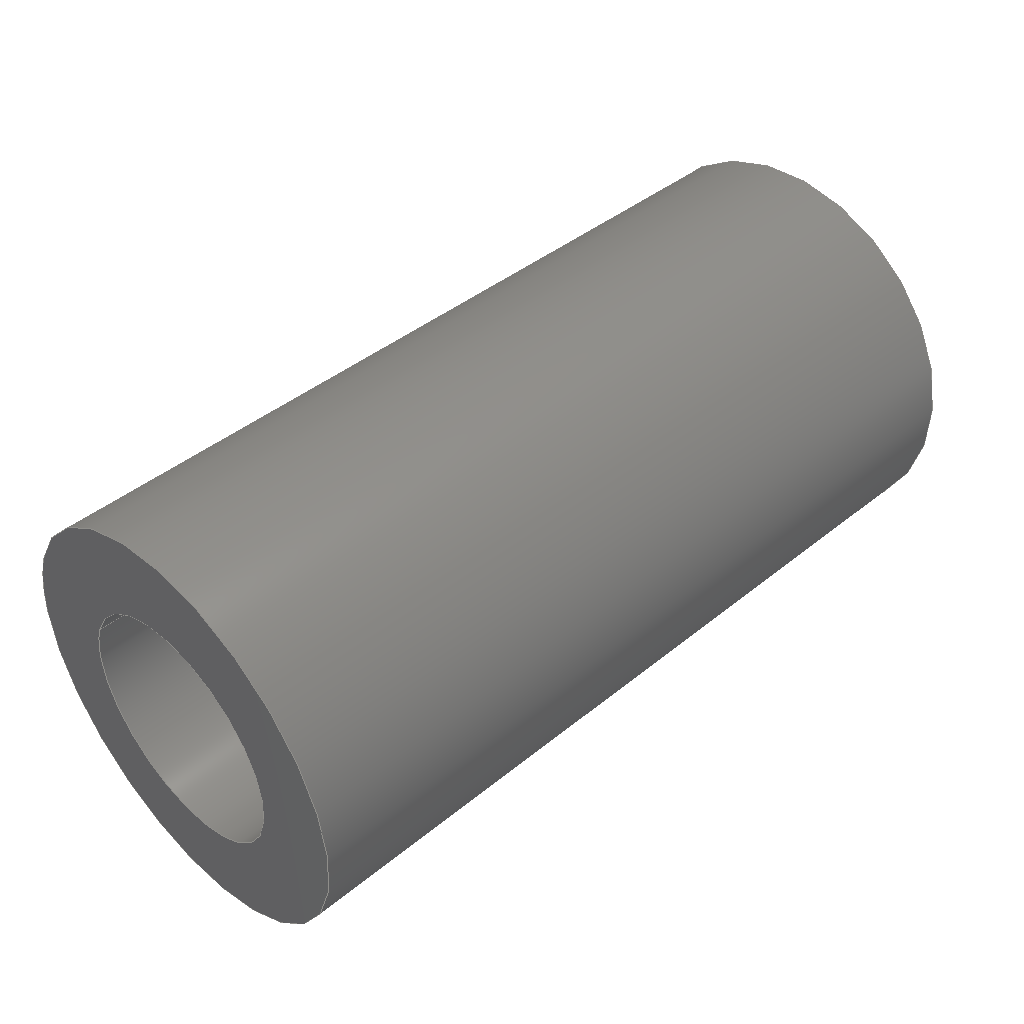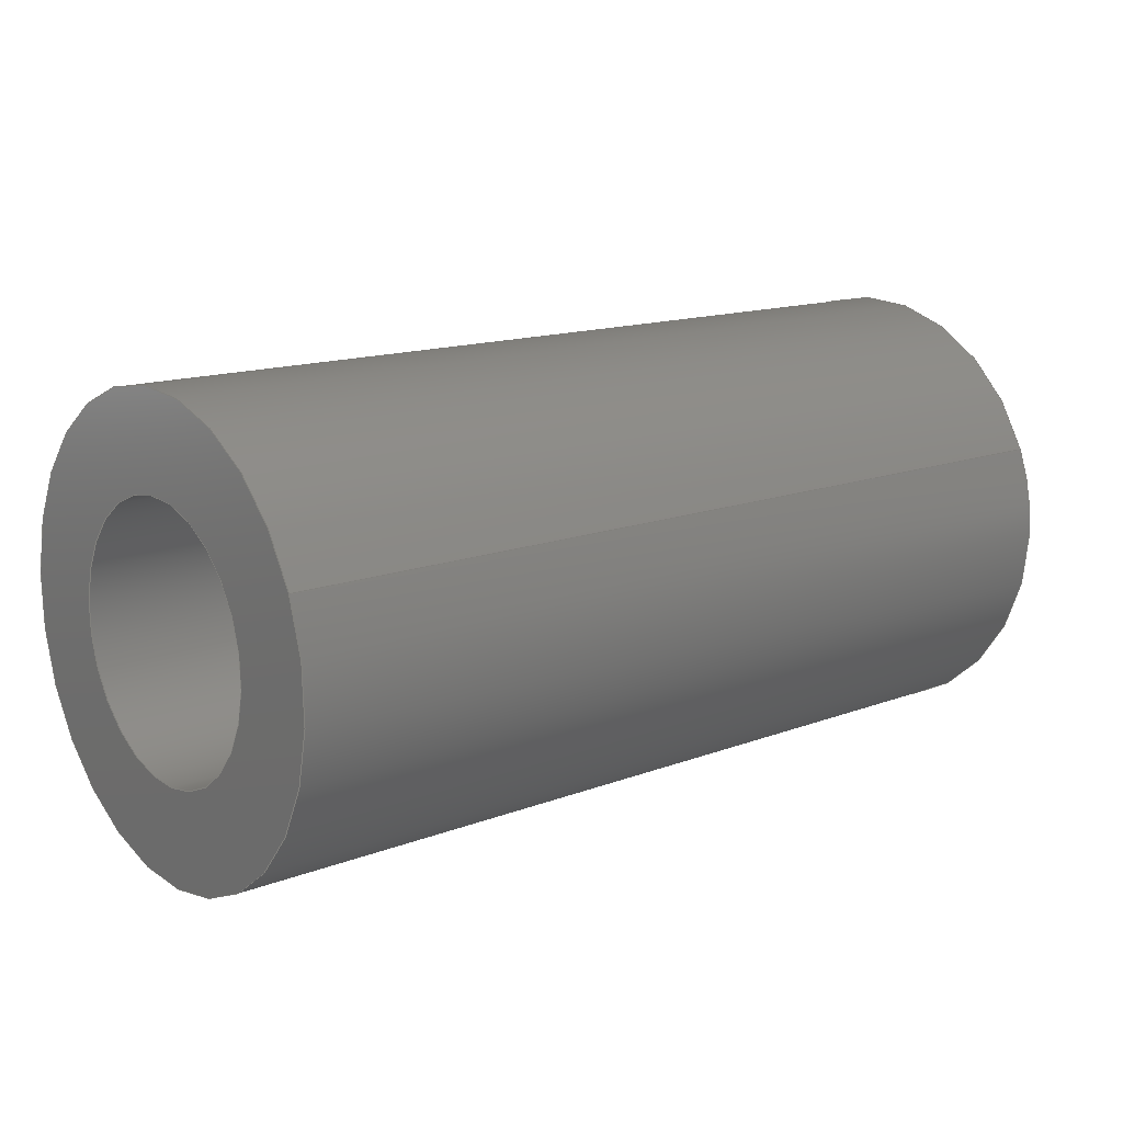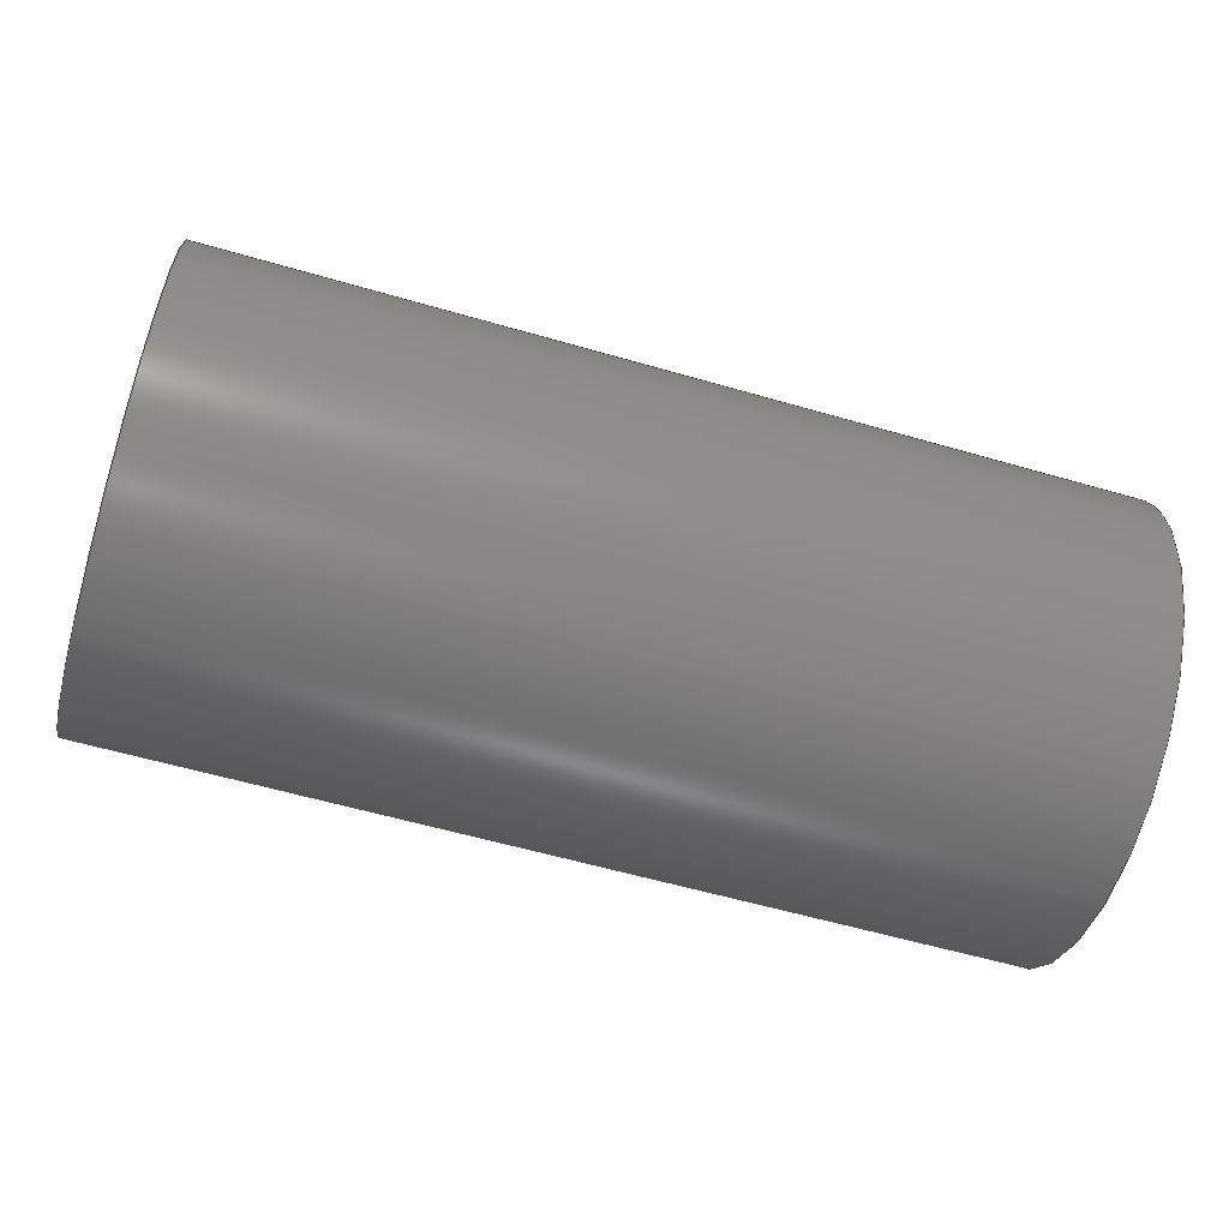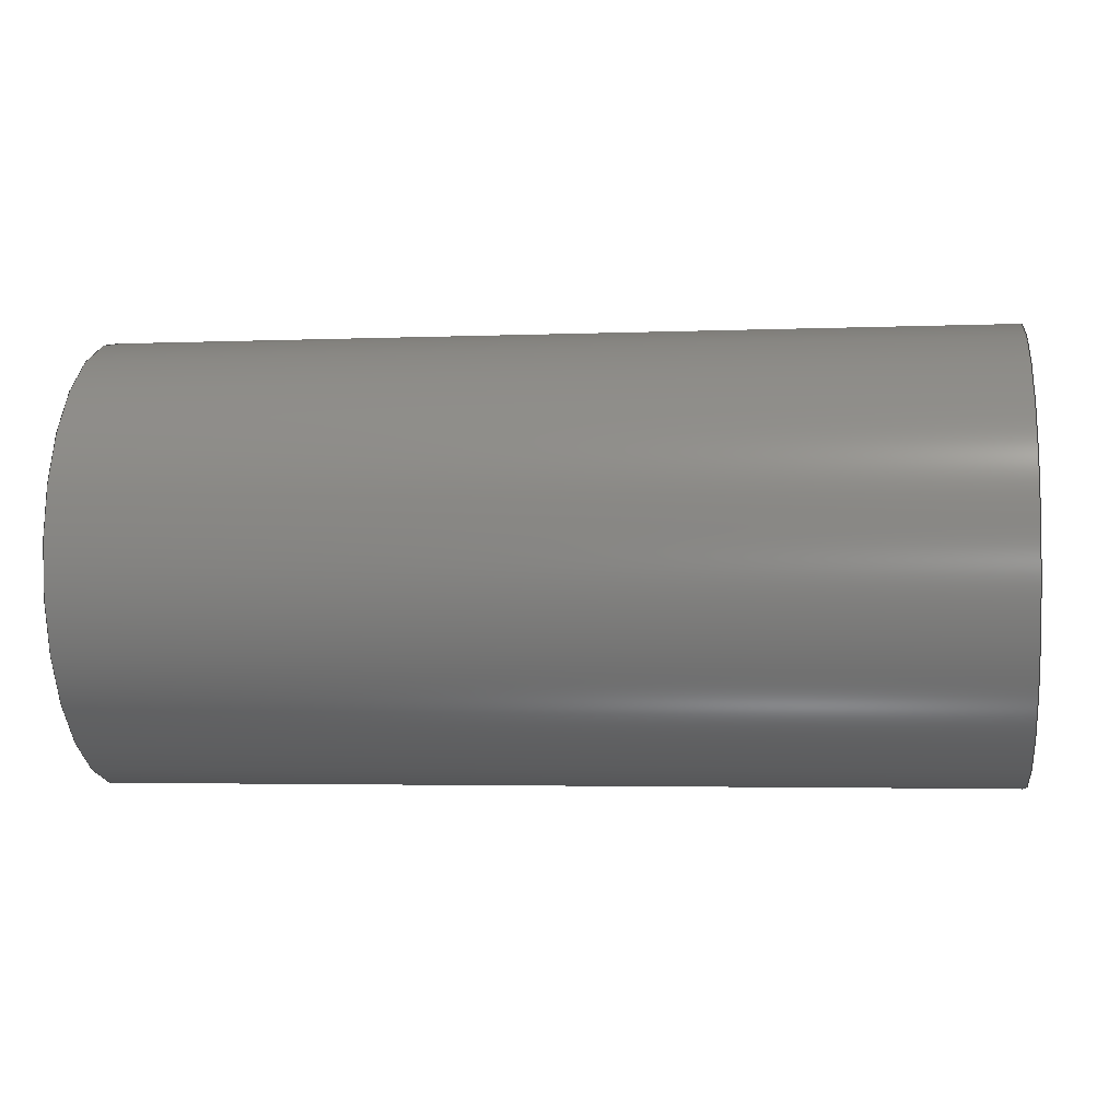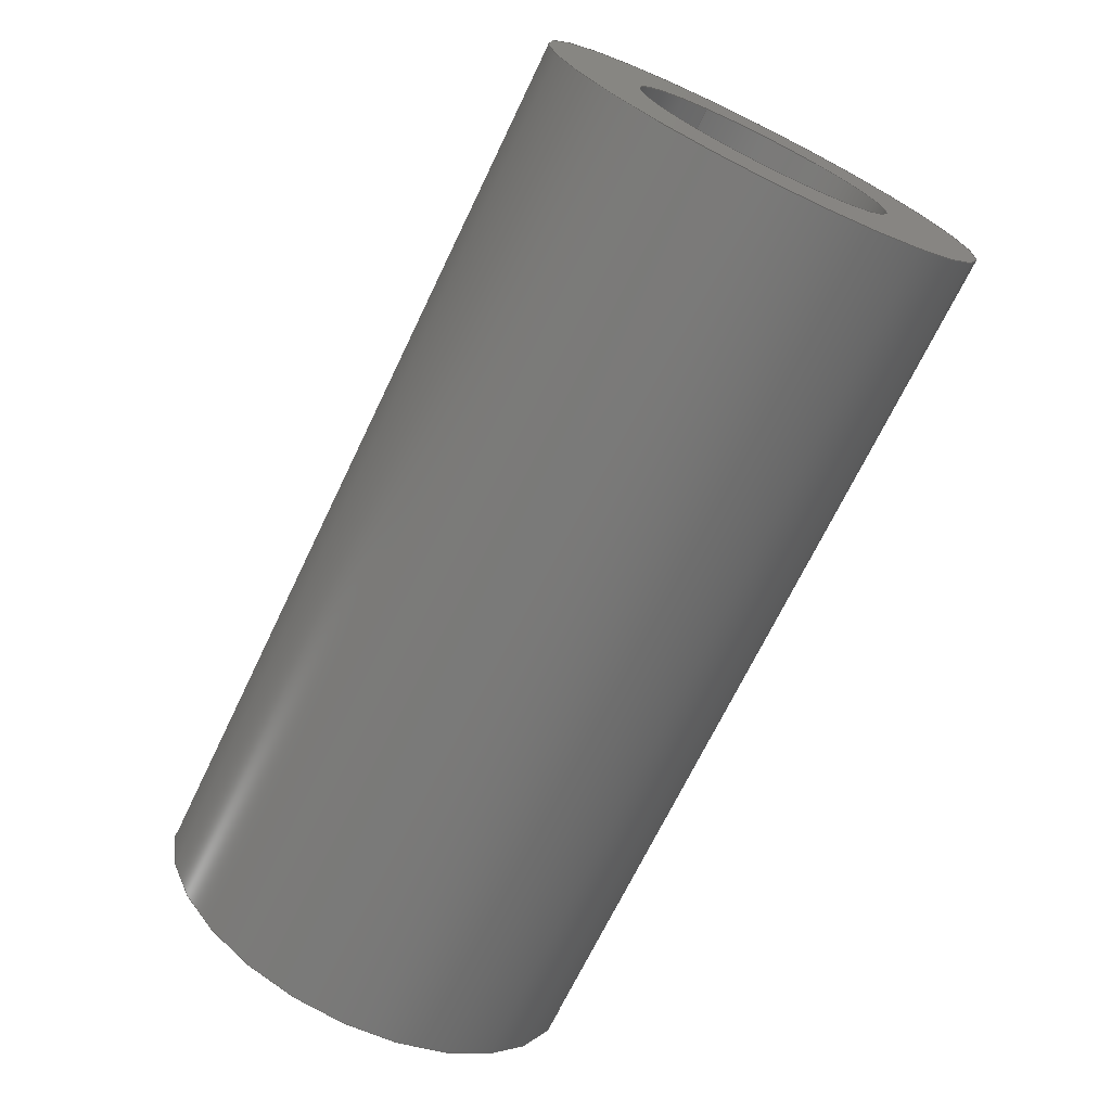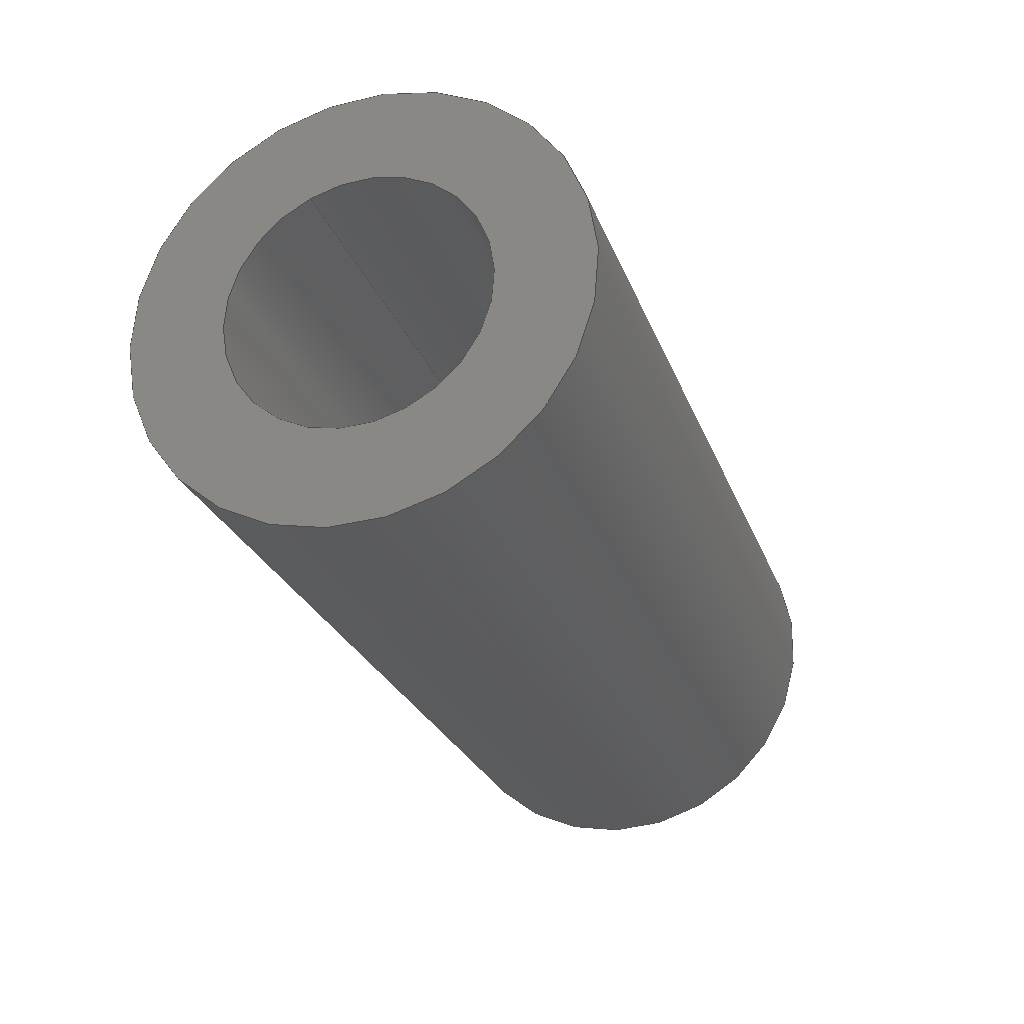
<metadata>
{"format":"step","ext":"step","renderer":"f3d","projection":"perspective","resolution":1024,"background":"white","views":[{"elev":42.7,"azim":-44.0,"up":"+Z"},{"elev":14.3,"azim":140.2,"up":"+Z"},{"elev":-59.0,"azim":163.4,"up":"+Z"},{"elev":-3.4,"azim":-172.4,"up":"+Y"},{"elev":-70.6,"azim":64.2,"up":"+Y"},{"elev":-26.4,"azim":108.0,"up":"+Y"}]}
</metadata>
<code>
ISO-10303-21;
DATA;
#1=PROPERTY_DEFINITION_REPRESENTATION(#5,#3);
#2=PROPERTY_DEFINITION_REPRESENTATION(#6,#4);
#3=REPRESENTATION('',(#7),#108);
#4=REPRESENTATION('',(#8),#108);
#5=PROPERTY_DEFINITION('pmi validation property','',#113);
#6=PROPERTY_DEFINITION('pmi validation property','',#113);
#7=VALUE_REPRESENTATION_ITEM('number of annotations',COUNT_MEASURE(0));
#8=VALUE_REPRESENTATION_ITEM('number of views',COUNT_MEASURE(0));
#9=SHAPE_REPRESENTATION_RELATIONSHIP('','',#66,#10);
#10=ADVANCED_BREP_SHAPE_REPRESENTATION('',(#64),#108);
#11=CYLINDRICAL_SURFACE('',#74,0.001191);
#12=CYLINDRICAL_SURFACE('',#75,0.0006906);
#13=ORIENTED_EDGE('',*,*,#21,.F.);
#14=ORIENTED_EDGE('',*,*,#22,.T.);
#15=ORIENTED_EDGE('',*,*,#23,.F.);
#16=ORIENTED_EDGE('',*,*,#24,.F.);
#17=ORIENTED_EDGE('',*,*,#24,.T.);
#18=ORIENTED_EDGE('',*,*,#22,.F.);
#19=ORIENTED_EDGE('',*,*,#23,.T.);
#20=ORIENTED_EDGE('',*,*,#21,.T.);
#21=EDGE_CURVE('',#25,#25,#29,.T.);
#22=EDGE_CURVE('',#26,#26,#30,.T.);
#23=EDGE_CURVE('',#27,#27,#31,.F.);
#24=EDGE_CURVE('',#28,#28,#32,.T.);
#25=VERTEX_POINT('',#97);
#26=VERTEX_POINT('',#99);
#27=VERTEX_POINT('',#102);
#28=VERTEX_POINT('',#104);
#29=CIRCLE('',#69,0.0006906);
#30=CIRCLE('',#70,0.001191);
#31=CIRCLE('',#72,0.0006906);
#32=CIRCLE('',#73,0.001191);
#33=EDGE_LOOP('',(#13));
#34=EDGE_LOOP('',(#14));
#35=EDGE_LOOP('',(#15));
#36=EDGE_LOOP('',(#16));
#37=EDGE_LOOP('',(#17));
#38=EDGE_LOOP('',(#18));
#39=EDGE_LOOP('',(#19));
#40=EDGE_LOOP('',(#20));
#41=FACE_BOUND('',#33,.T.);
#42=FACE_BOUND('',#34,.T.);
#43=FACE_BOUND('',#35,.T.);
#44=FACE_BOUND('',#36,.T.);
#45=FACE_BOUND('',#37,.T.);
#46=FACE_BOUND('',#38,.T.);
#47=FACE_BOUND('',#39,.T.);
#48=FACE_BOUND('',#40,.T.);
#49=PLANE('',#68);
#50=PLANE('',#71);
#51=ADVANCED_FACE('',(#41,#42),#49,.T.);
#52=ADVANCED_FACE('',(#43,#44),#50,.F.);
#53=ADVANCED_FACE('',(#45,#46),#11,.T.);
#54=ADVANCED_FACE('',(#47,#48),#12,.F.);
#55=CLOSED_SHELL('',(#51,#52,#53,#54));
#56=STYLED_ITEM('',(#57),#64);
#57=PRESENTATION_STYLE_ASSIGNMENT((#58));
#58=SURFACE_STYLE_USAGE(.BOTH.,#59);
#59=SURFACE_SIDE_STYLE('',(#60));
#60=SURFACE_STYLE_FILL_AREA(#61);
#61=FILL_AREA_STYLE('',(#62));
#62=FILL_AREA_STYLE_COLOUR('',#63);
#63=COLOUR_RGB('',0.1961,0.1961,0.1961);
#64=MANIFOLD_SOLID_BREP('bracesb1',#55);
#65=SHAPE_DEFINITION_REPRESENTATION(#113,#66);
#66=SHAPE_REPRESENTATION('bracesb1',(#67),#108);
#67=AXIS2_PLACEMENT_3D('',#94,#76,#77);
#68=AXIS2_PLACEMENT_3D('',#95,#78,#79);
#69=AXIS2_PLACEMENT_3D('',#96,#80,#81);
#70=AXIS2_PLACEMENT_3D('',#98,#82,#83);
#71=AXIS2_PLACEMENT_3D('',#100,#84,#85);
#72=AXIS2_PLACEMENT_3D('',#101,#86,#87);
#73=AXIS2_PLACEMENT_3D('',#103,#88,#89);
#74=AXIS2_PLACEMENT_3D('',#105,#90,#91);
#75=AXIS2_PLACEMENT_3D('',#106,#92,#93);
#76=DIRECTION('',(0,0,1));
#77=DIRECTION('',(1,0,0));
#78=DIRECTION('',(1,1.84e-17,1.109e-17));
#79=DIRECTION('',(3.038e-18,0.3897,-0.9209));
#80=DIRECTION('',(1,1.84e-17,1.109e-17));
#81=DIRECTION('',(-2.127e-17,0.9209,0.3897));
#82=DIRECTION('',(1,1.84e-17,1.109e-17));
#83=DIRECTION('',(-2.127e-17,0.9209,0.3897));
#84=DIRECTION('',(1,1.84e-17,1.109e-17));
#85=DIRECTION('',(-1.991e-17,0.9877,0.1564));
#86=DIRECTION('',(1,1.84e-17,1.109e-17));
#87=DIRECTION('',(-1.84e-17,1,0));
#88=DIRECTION('',(1,1.84e-17,1.109e-17));
#89=DIRECTION('',(-1.84e-17,1,0));
#90=DIRECTION('',(1,1.84e-17,1.109e-17));
#91=DIRECTION('',(-2.127e-17,0.9209,0.3897));
#92=DIRECTION('',(1,1.84e-17,1.109e-17));
#93=DIRECTION('',(-2.127e-17,0.9209,0.3897));
#94=CARTESIAN_POINT('',(0,0,0));
#95=CARTESIAN_POINT('',(0.03608,0.6135,0.03387));
#96=CARTESIAN_POINT('',(0.03608,0.6239,0.03827));
#97=CARTESIAN_POINT('',(0.03608,0.6245,0.03854));
#98=CARTESIAN_POINT('',(0.03608,0.6239,0.03827));
#99=CARTESIAN_POINT('',(0.03608,0.625,0.03874));
#100=CARTESIAN_POINT('',(0.03132,0.6342,0.01196));
#101=CARTESIAN_POINT('',(0.03132,0.6239,0.03827));
#102=CARTESIAN_POINT('',(0.03132,0.6246,0.03827));
#103=CARTESIAN_POINT('',(0.03132,0.6239,0.03827));
#104=CARTESIAN_POINT('',(0.03132,0.6251,0.03827));
#105=CARTESIAN_POINT('',(0.02973,0.6239,0.03827));
#106=CARTESIAN_POINT('',(0.02973,0.6239,0.03827));
#107=MECHANICAL_DESIGN_GEOMETRIC_PRESENTATION_REPRESENTATION('',(#56),#108);
#108=(
GEOMETRIC_REPRESENTATION_CONTEXT(3)
GLOBAL_UNCERTAINTY_ASSIGNED_CONTEXT((#109))
GLOBAL_UNIT_ASSIGNED_CONTEXT((#112,#111,#110))
REPRESENTATION_CONTEXT('bracesb1','TOP_LEVEL_ASSEMBLY_PART')
);
#109=UNCERTAINTY_MEASURE_WITH_UNIT(LENGTH_MEASURE(5e-06),#112,
'DISTANCE_ACCURACY_VALUE','Maximum Tolerance applied to model');
#110=(
NAMED_UNIT(*)
SI_UNIT($,.STERADIAN.)
SOLID_ANGLE_UNIT()
);
#111=(
NAMED_UNIT(*)
PLANE_ANGLE_UNIT()
SI_UNIT($,.RADIAN.)
);
#112=(
LENGTH_UNIT()
NAMED_UNIT(*)
SI_UNIT($,.METRE.)
);
#113=PRODUCT_DEFINITION_SHAPE('','',#114);
#114=PRODUCT_DEFINITION('','',#116,#115);
#115=PRODUCT_DEFINITION_CONTEXT('',#122,'design');
#116=PRODUCT_DEFINITION_FORMATION_WITH_SPECIFIED_SOURCE('','',#118,
 .NOT_KNOWN.);
#117=PRODUCT_RELATED_PRODUCT_CATEGORY('','',(#118));
#118=PRODUCT('bracesb1','bracesb1','bracesb1',(#120));
#119=PRODUCT_CATEGORY('','');
#120=PRODUCT_CONTEXT('',#122,'mechanical');
#121=APPLICATION_PROTOCOL_DEFINITION('international standard',
'automotive_design',2010,#122);
#122=APPLICATION_CONTEXT(
'core data for automotive mechanical design processes');
ENDSEC;
END-ISO-10303-21;

</code>
